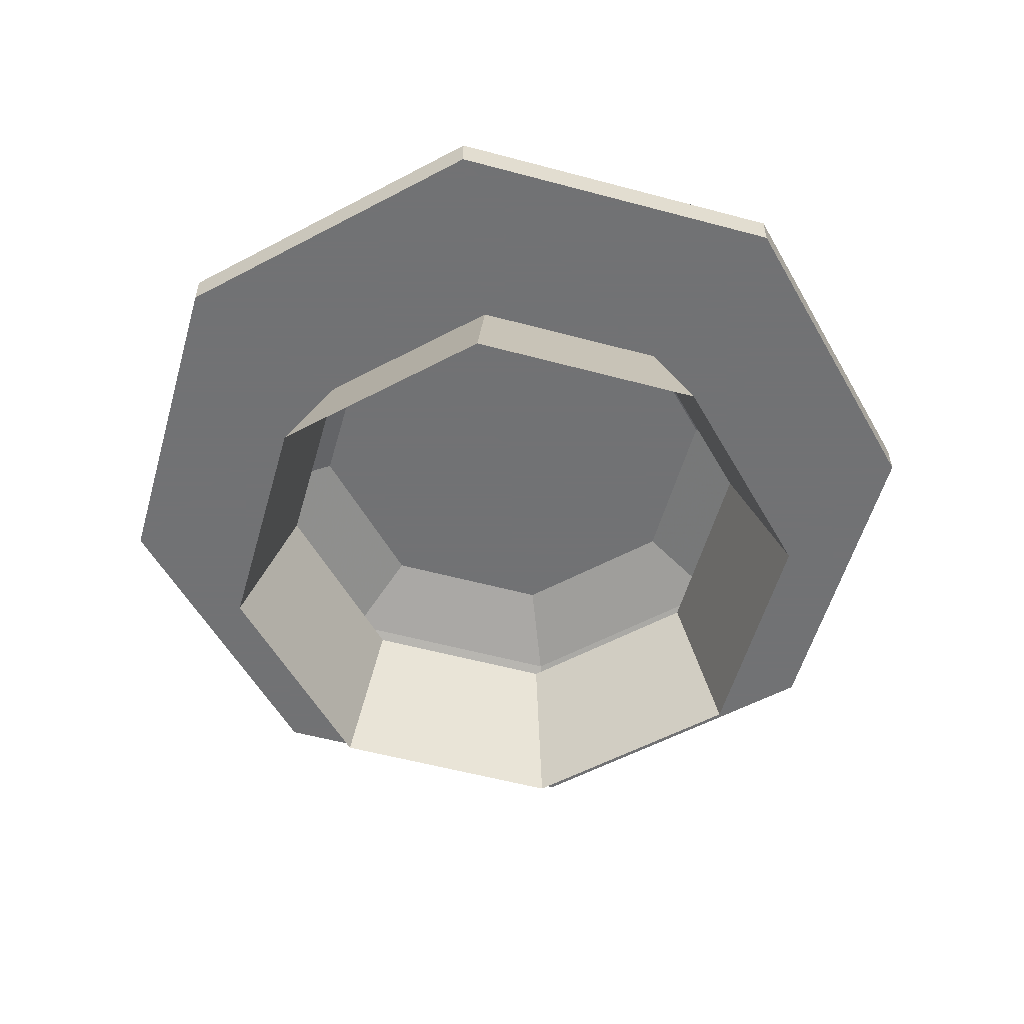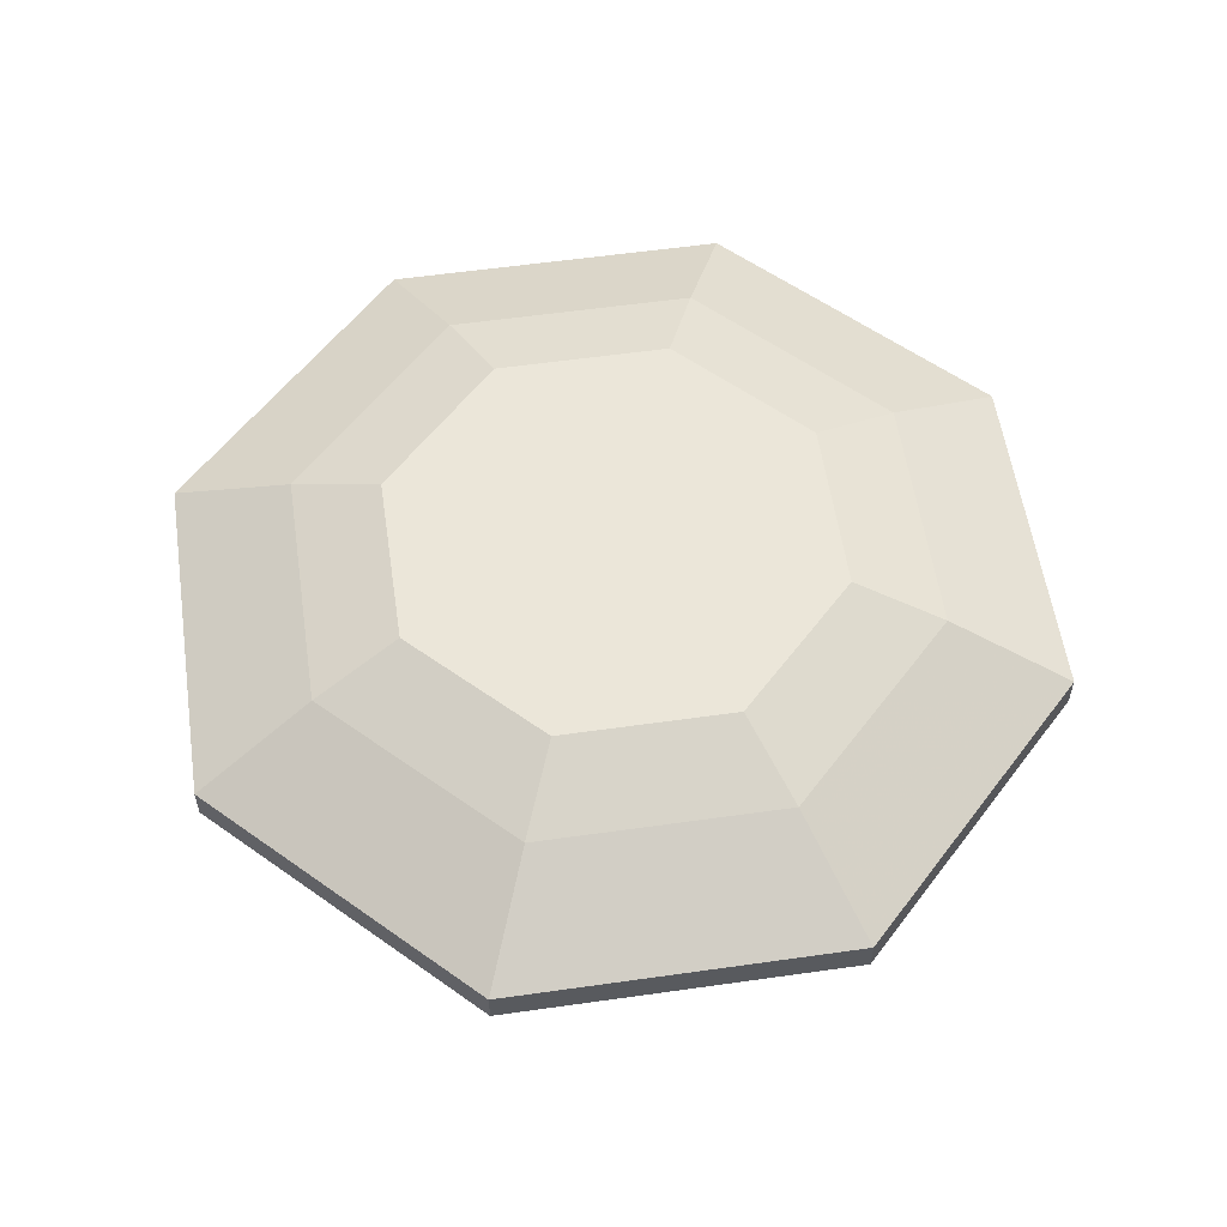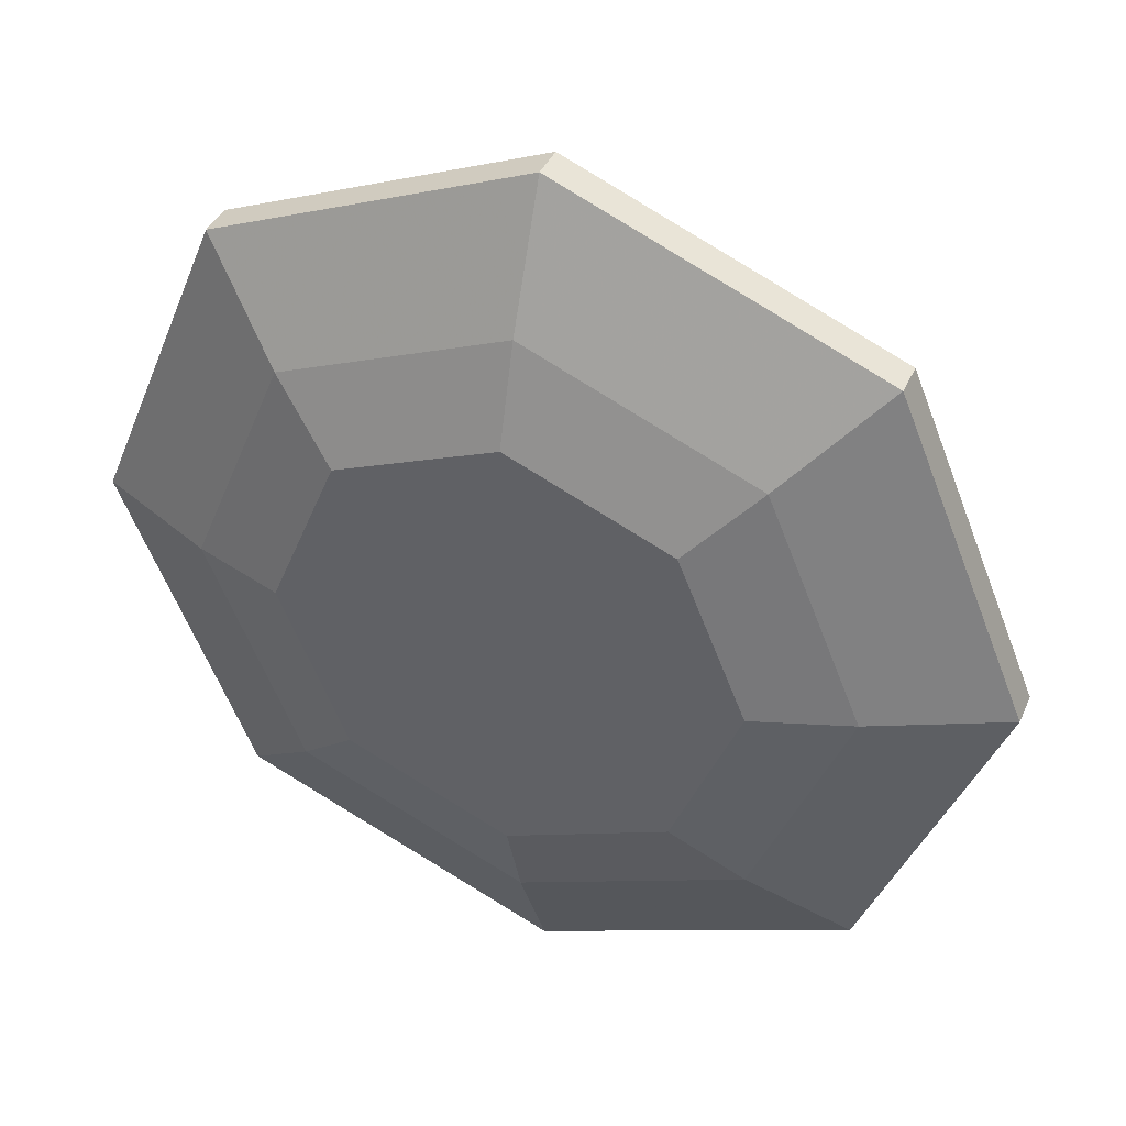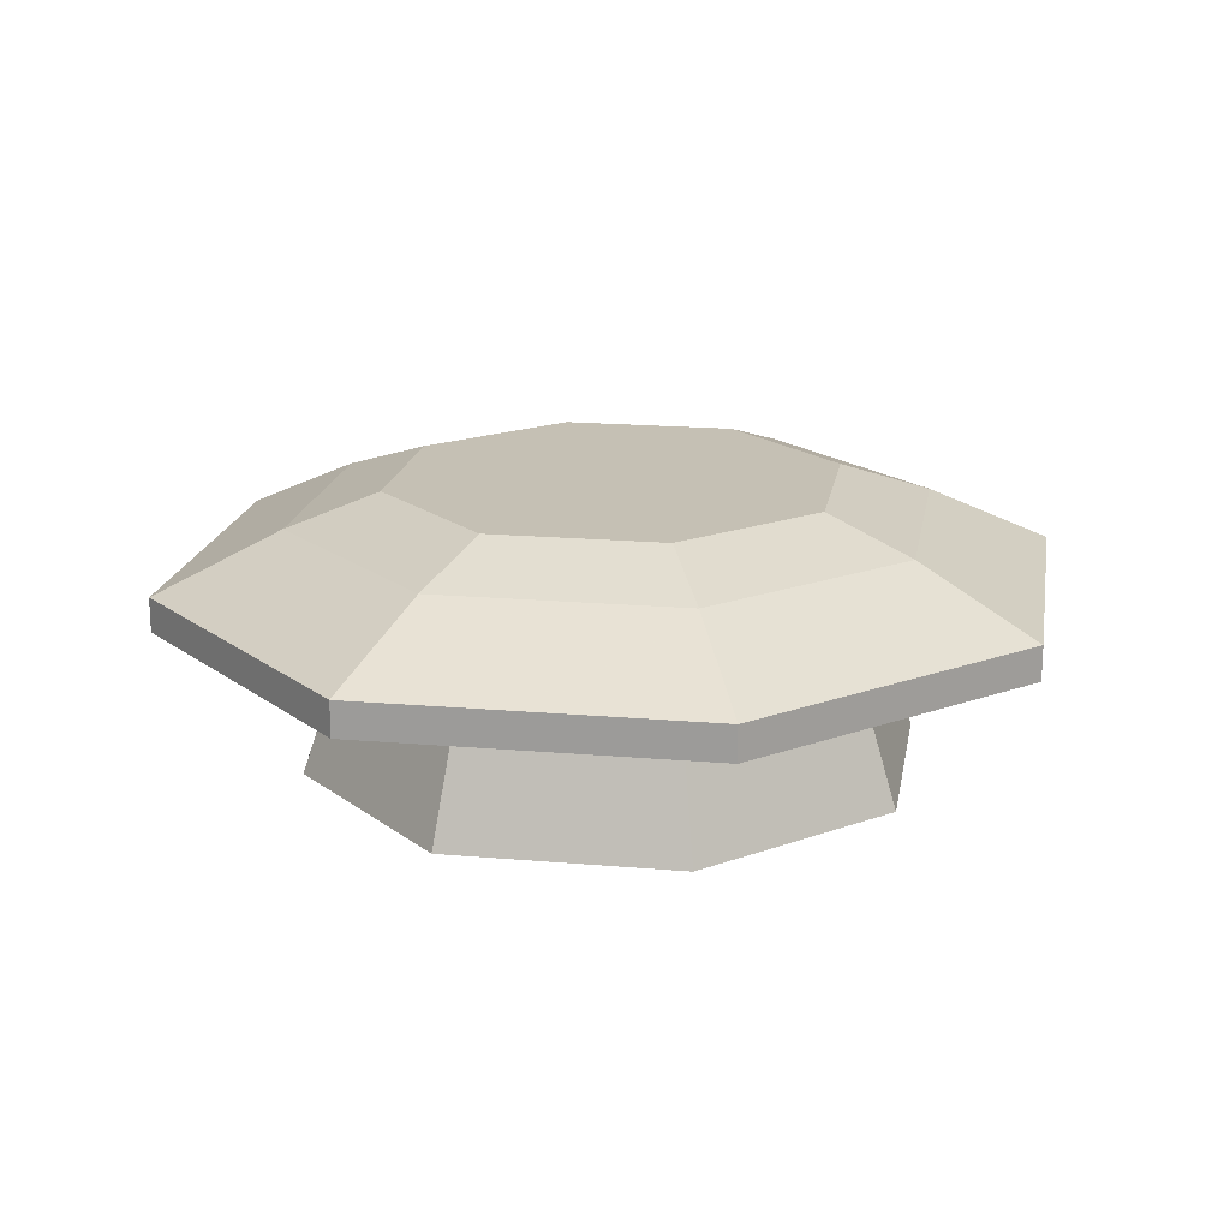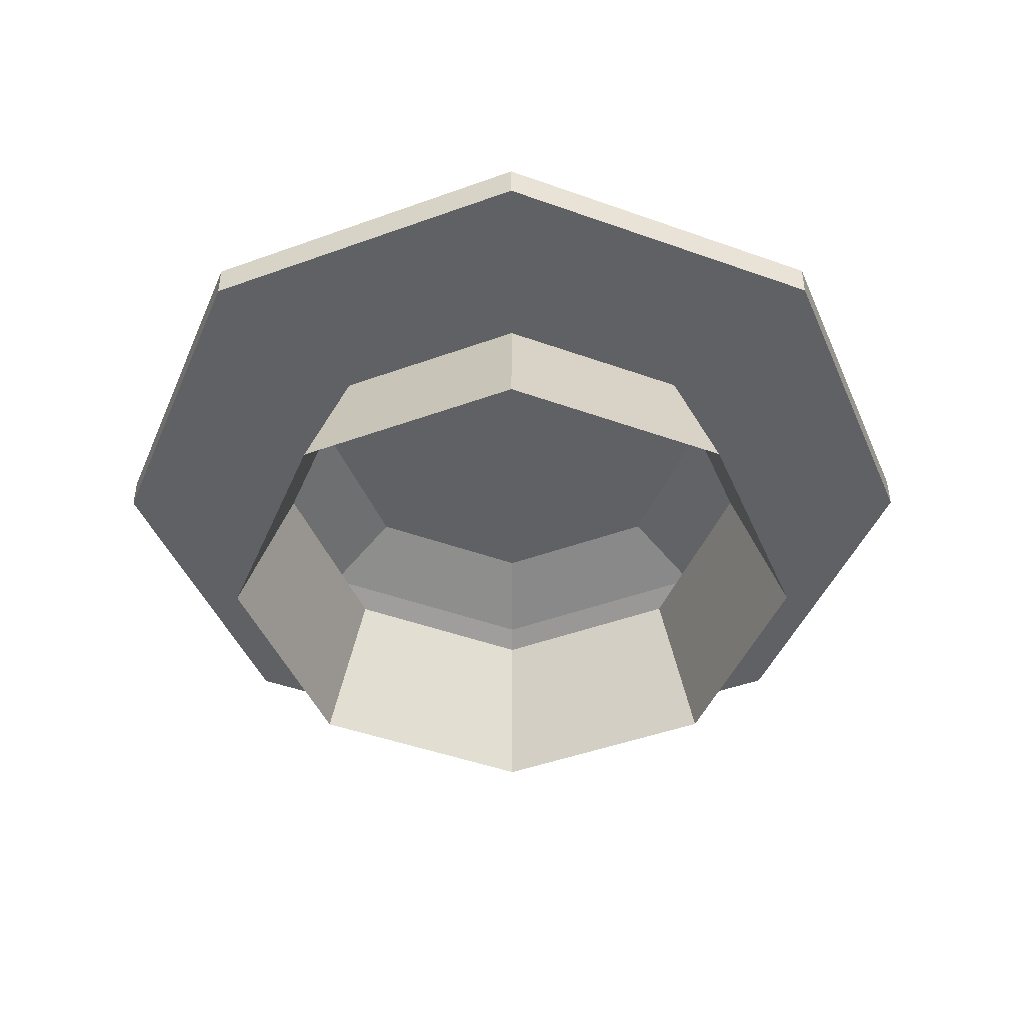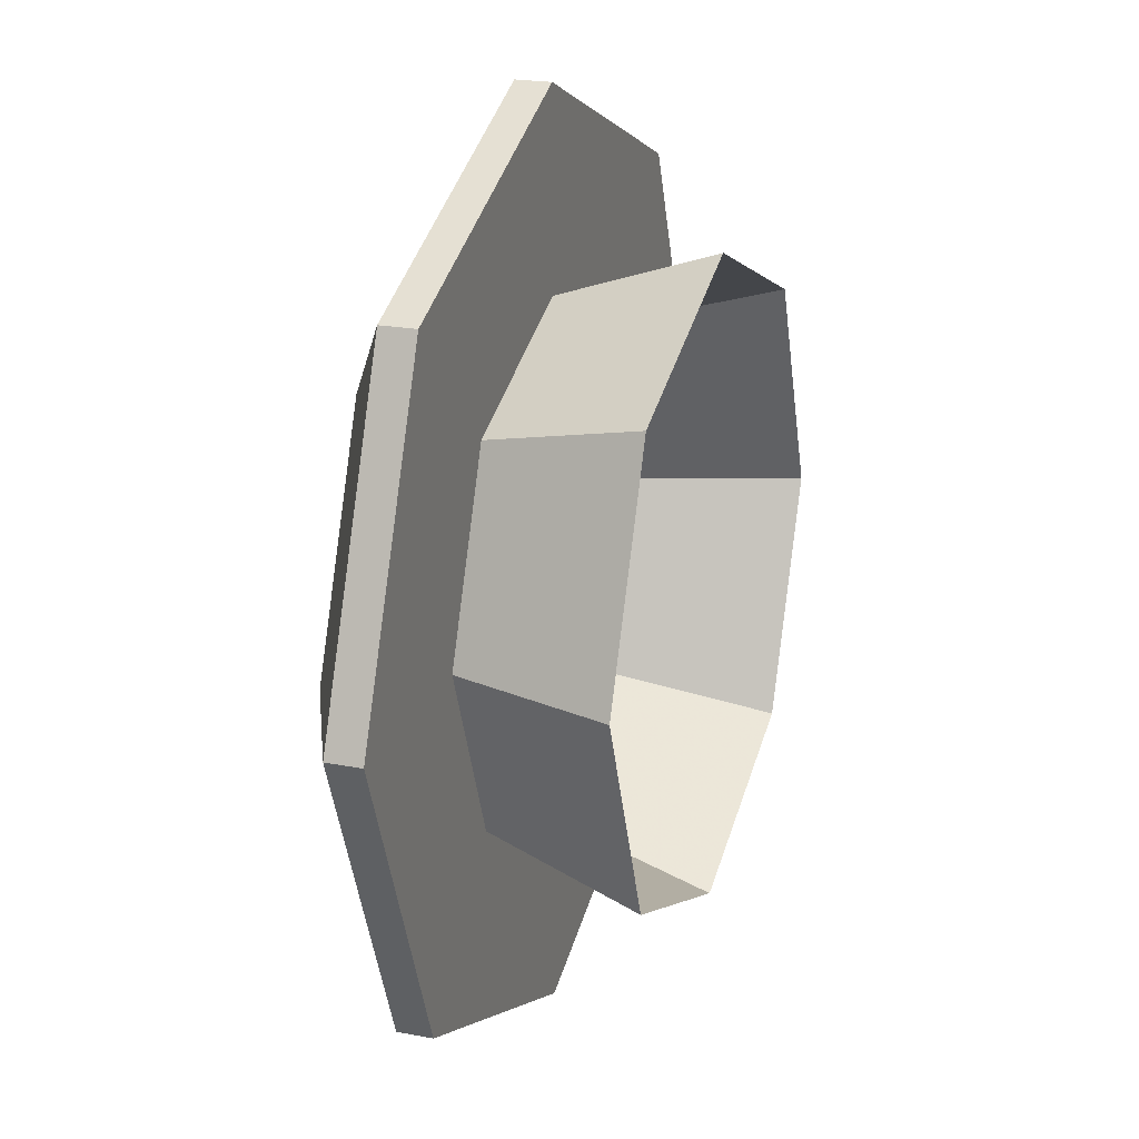
<metadata>
{"format":"obj","ext":"obj","renderer":"f3d","projection":"perspective","resolution":1024,"background":"white","views":[{"elev":-55.6,"azim":-83.3,"up":"+Y"},{"elev":57.1,"azim":59.1,"up":"+Y"},{"elev":39.5,"azim":-157.7,"up":"+Z"},{"elev":18.2,"azim":32.1,"up":"+Y"},{"elev":-46.0,"azim":-179.9,"up":"+Y"},{"elev":21.6,"azim":-71.2,"up":"+Z"}]}
</metadata>
<code>
v 29.92 18.27 -0.0001
v 36 0.2661 -0.0001
v 25.46 0.2661 -25.46
v 21.16 18.27 -21.16
v 0.0001 0.2661 -36
v 0.0001 18.27 -29.92
v -25.46 0.2661 -25.46
v -21.16 18.27 -21.16
v -36 0.2661 -0.0001
v -29.92 18.27 -0.0001
v -25.46 0.2661 25.46
v -21.16 18.27 21.16
v 0.0001 0.2661 36
v 0.0001 18.27 29.92
v 25.46 0.2661 25.46
v 21.16 18.27 21.16
v -18.62 32.63 -18.62
v 18.62 32.63 18.62
v 18.62 32.63 -18.62
v 0.0001 32.63 -26.33
v -18.62 32.63 18.62
v -26.33 32.63 -0.0001
v 0.0001 32.63 26.33
v 26.33 32.63 -0.0001
v 51.92 22.27 -0.0001
v 51.92 18.27 -0.0001
v 36.71 18.27 -36.71
v 36.71 22.27 -36.71
v 0.0002 18.27 -51.92
v 0.0002 22.27 -51.92
v -36.71 18.27 -36.71
v -36.71 22.27 -36.71
v -51.92 18.27 -0.0001
v -51.92 22.27 -0.0001
v -36.71 18.27 36.71
v -36.71 22.27 36.71
v 0.0001 18.27 51.92
v 0.0001 22.27 51.92
v 36.71 18.27 36.71
v 36.71 22.27 36.71
v 26.27 29.03 -26.27
v 37.16 29.03 -0.0001
v 26.27 29.03 26.27
v 0.0001 29.03 37.16
v -26.27 29.03 26.27
v -37.16 29.03 -0.0001
v -26.27 29.03 -26.27
v 0.0001 29.03 -37.16
f 1 2 3 4
f 4 3 5 6
f 6 5 7 8
f 8 7 9 10
f 10 9 11 12
f 12 11 13 14
f 14 13 15 16
f 16 15 2 1
f 17 18 19 20
f 21 18 17 22
f 21 23 18
f 24 19 18
f 25 26 27 28
f 28 27 29 30
f 30 29 31 32
f 32 31 33 34
f 34 33 35 36
f 36 35 37 38
f 38 37 39 40
f 40 39 26 25
f 26 1 4 27
f 27 4 6 29
f 29 6 8 31
f 31 8 10 33
f 33 10 12 35
f 35 12 14 37
f 37 14 16 39
f 39 16 1 26
f 28 41 42 25
f 25 42 43 40
f 40 43 44 38
f 38 44 45 36
f 36 45 46 34
f 34 46 47 32
f 32 47 48 30
f 30 48 41 28
f 24 42 41 19
f 19 41 48 20
f 20 48 47 17
f 17 47 46 22
f 22 46 45 21
f 21 45 44 23
f 23 44 43 18
f 18 43 42 24

</code>
